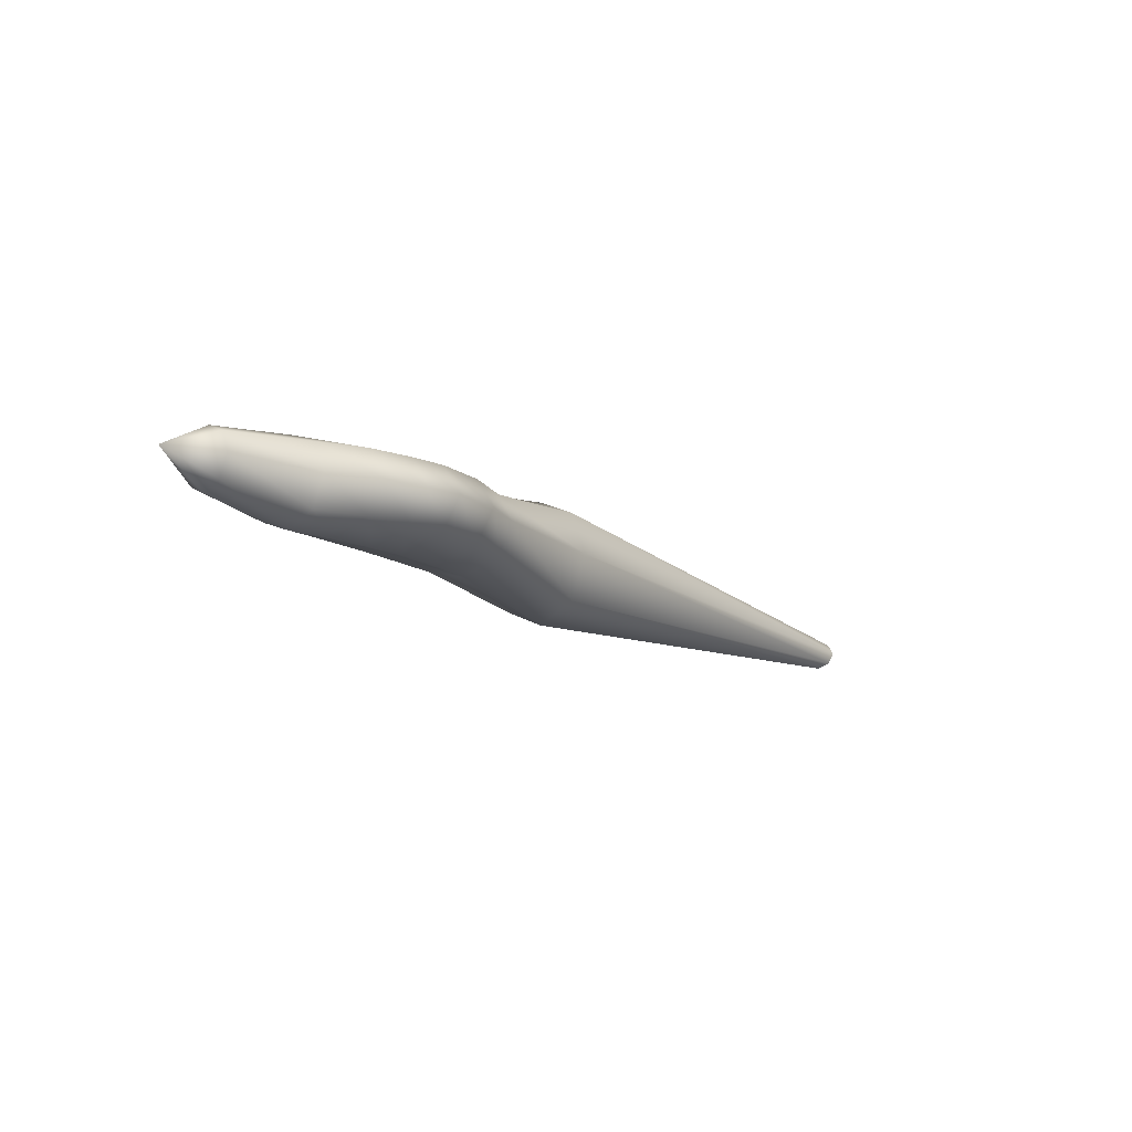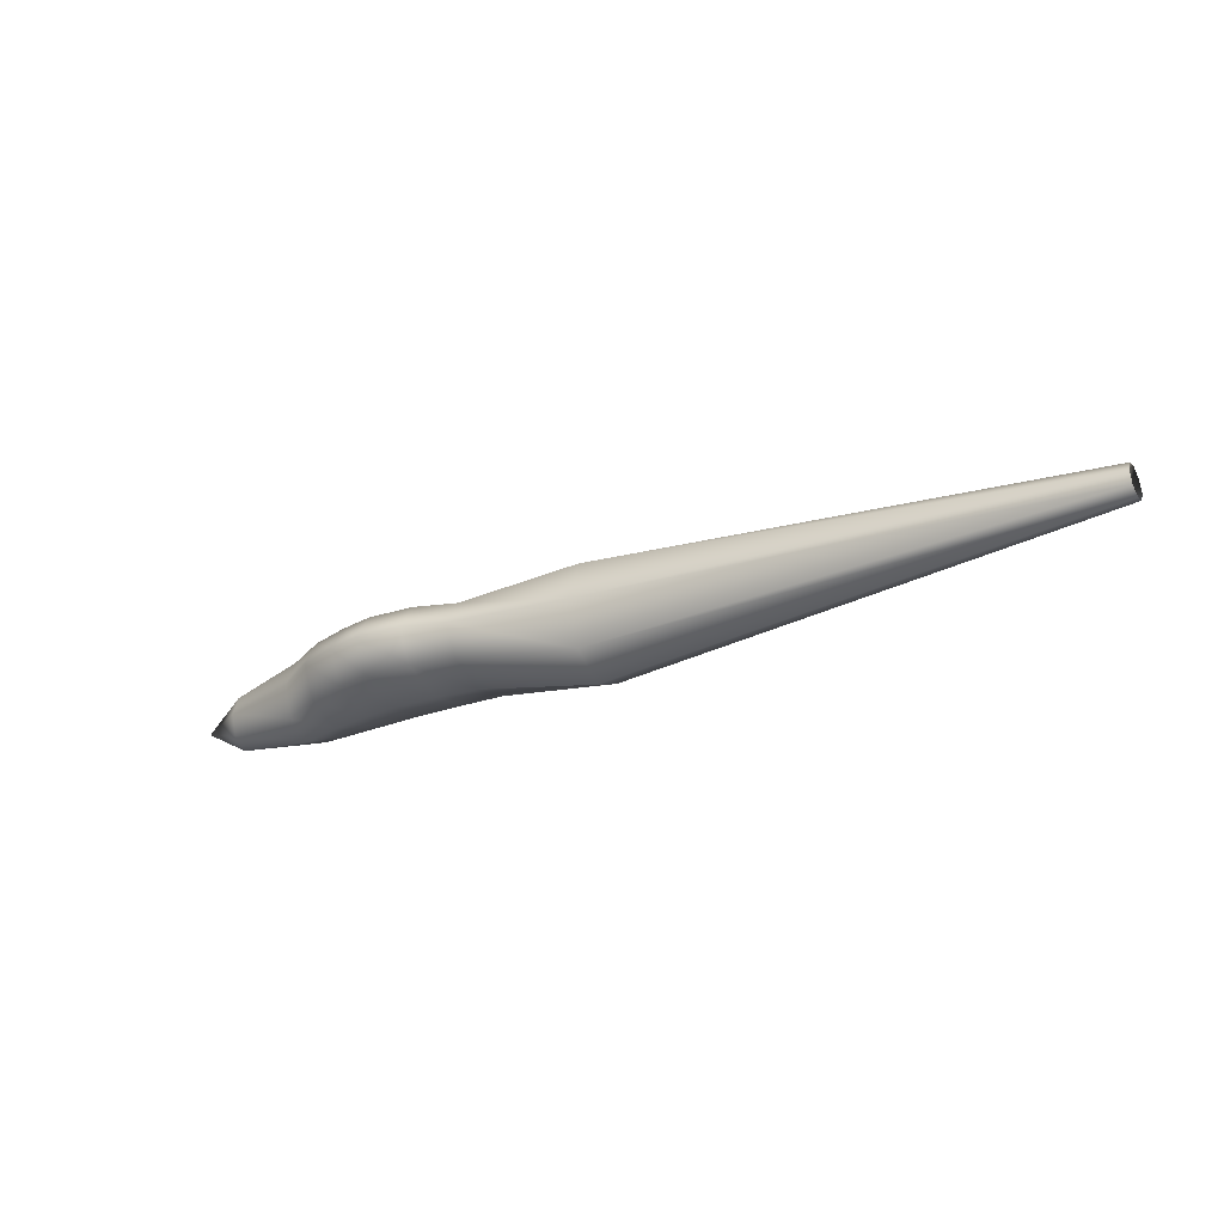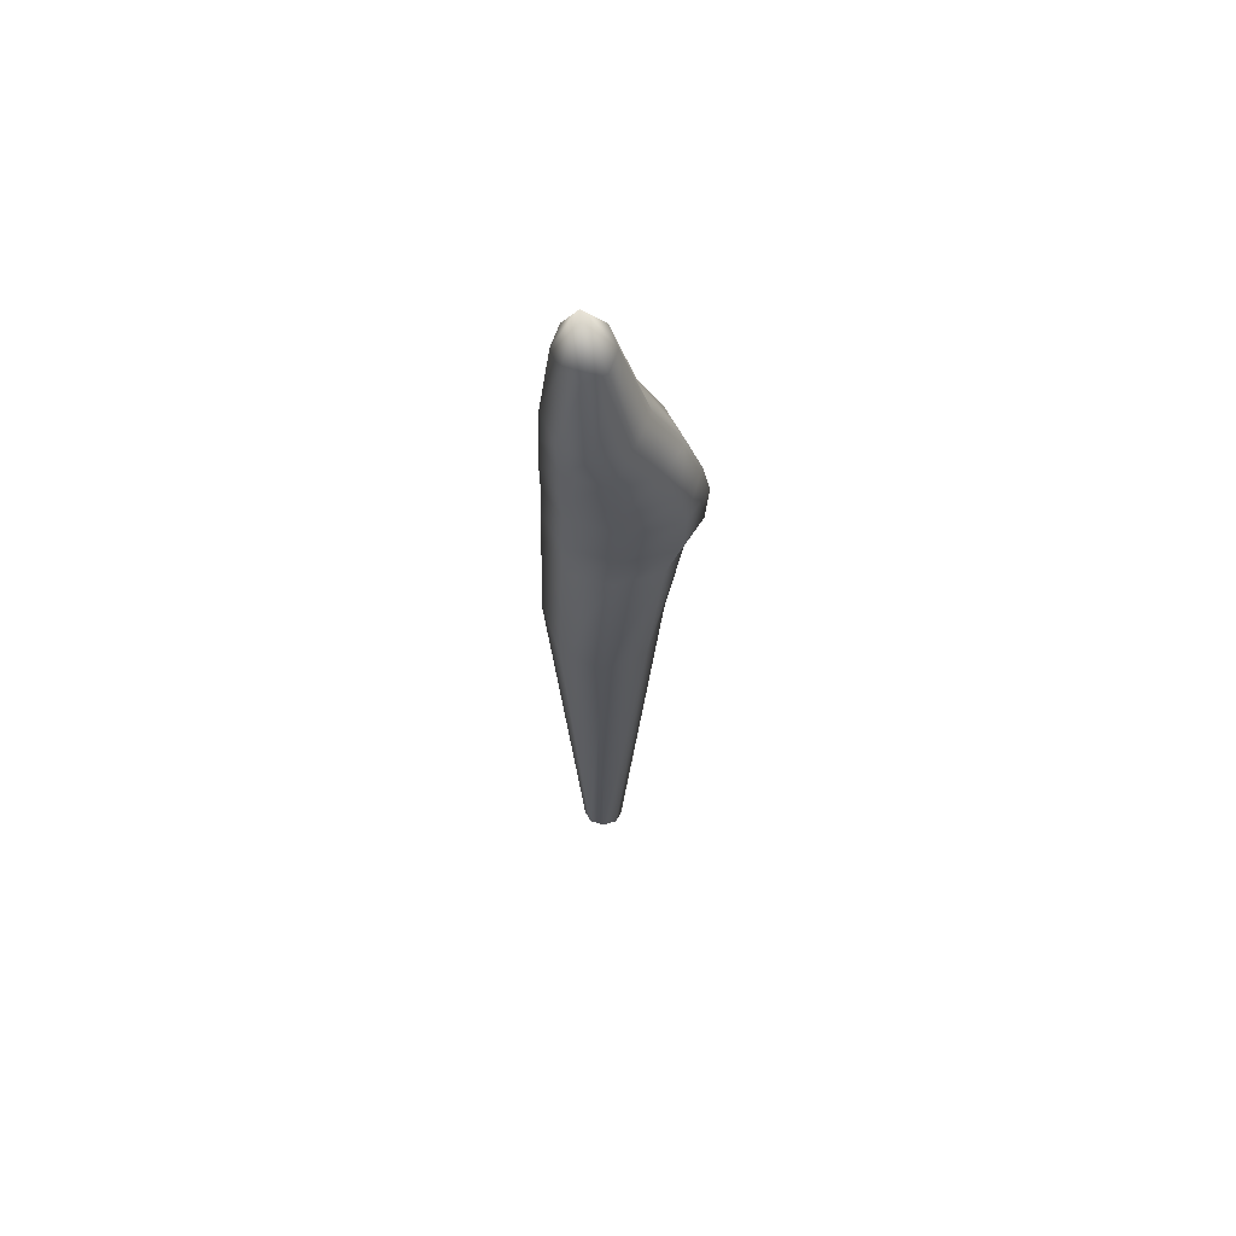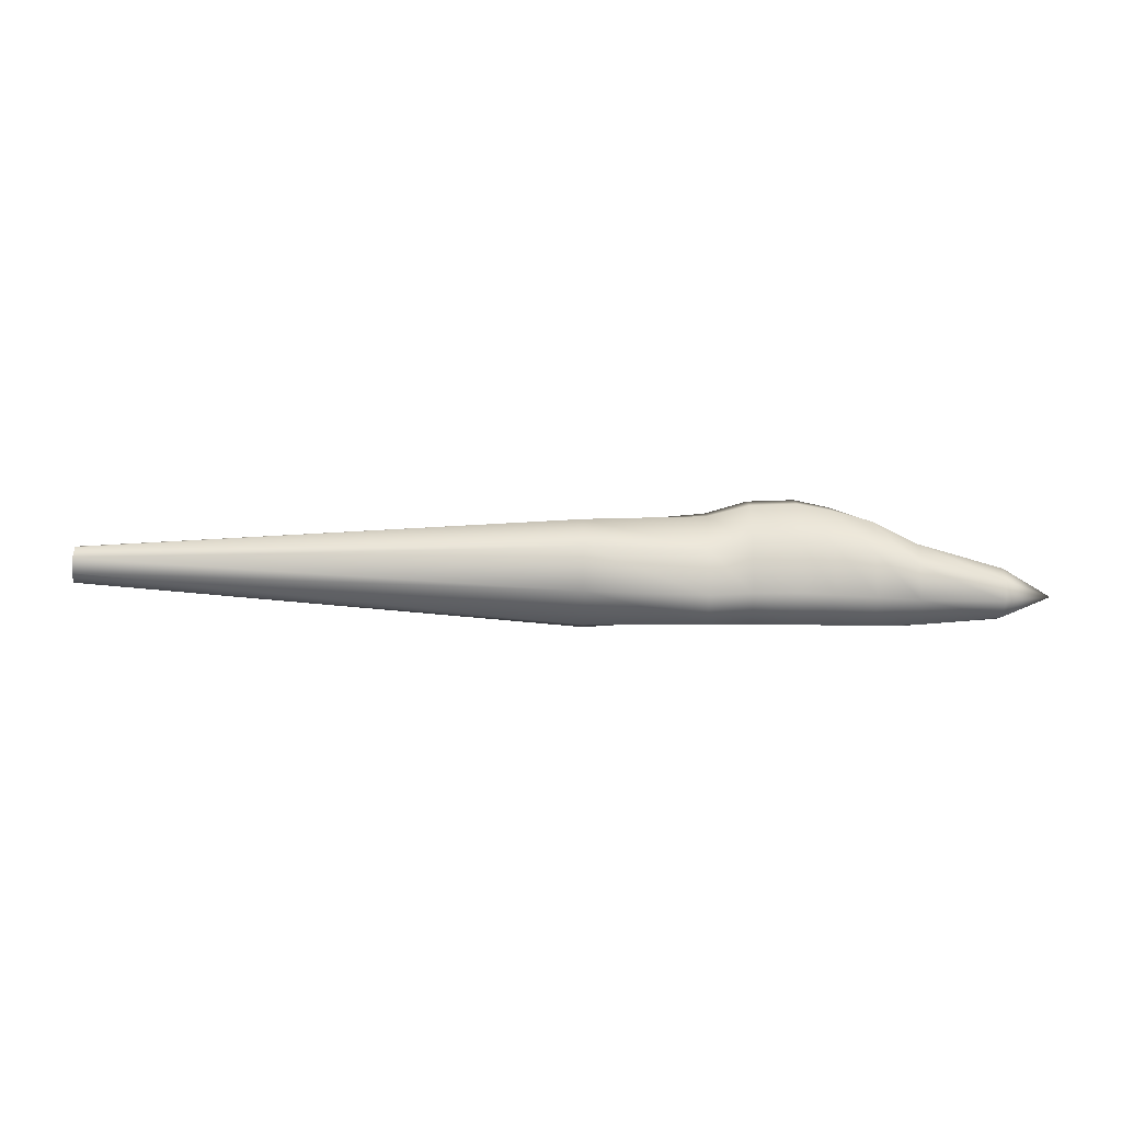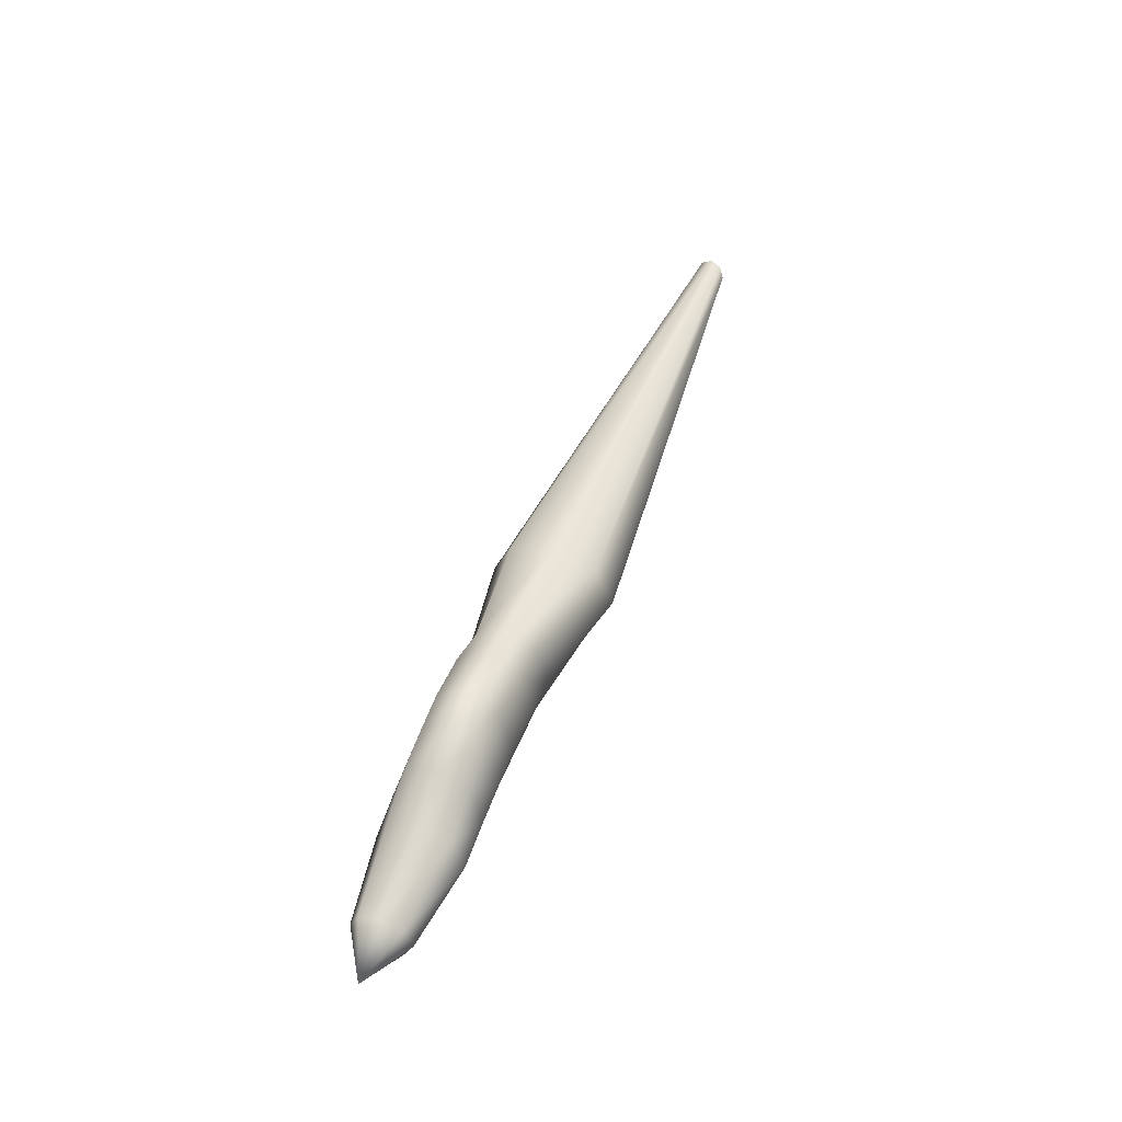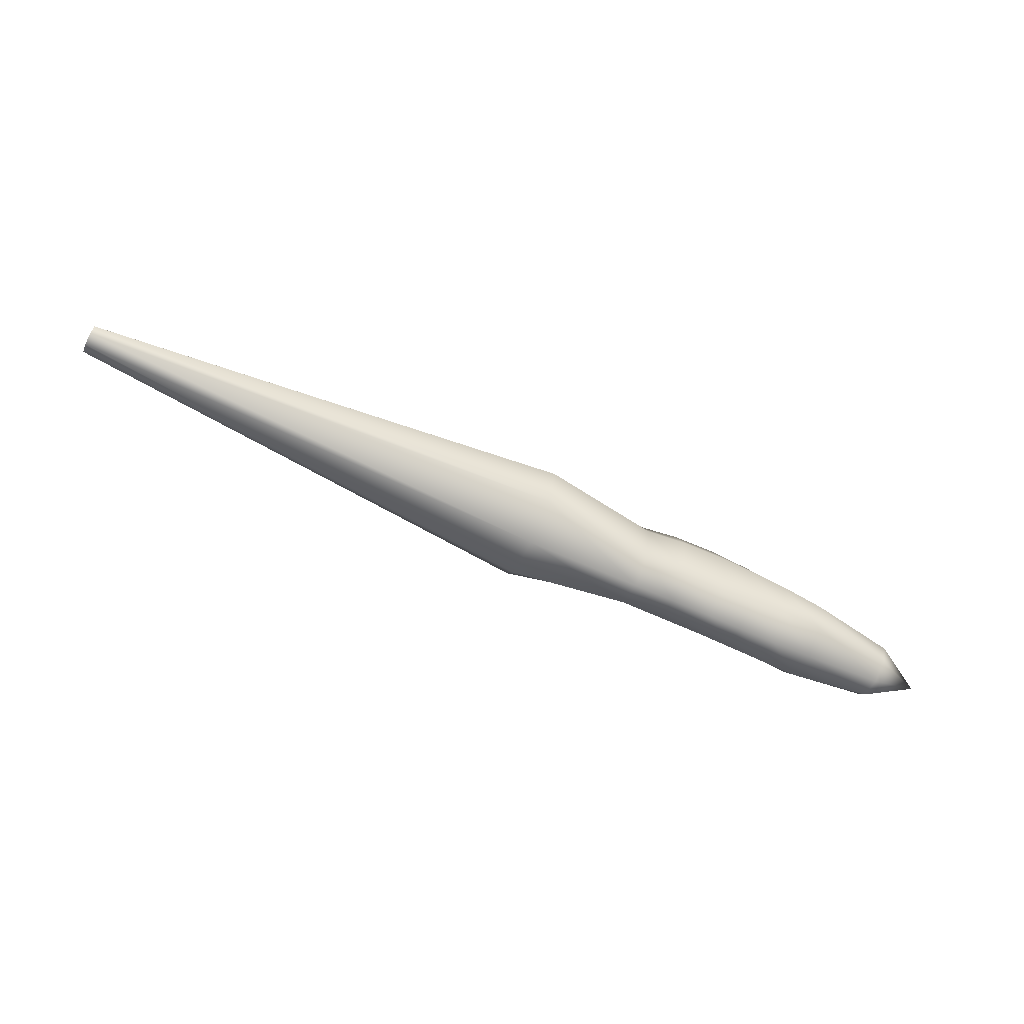
<metadata>
{"format":"obj","ext":"obj","renderer":"f3d","projection":"perspective","resolution":1024,"background":"white","views":[{"elev":-16.2,"azim":-51.4,"up":"+Y"},{"elev":-29.2,"azim":27.7,"up":"+Y"},{"elev":-26.5,"azim":-91.3,"up":"+Y"},{"elev":65.1,"azim":-179.8,"up":"+Y"},{"elev":47.8,"azim":-69.1,"up":"+Z"},{"elev":-69.6,"azim":156.2,"up":"+Z"}]}
</metadata>
<code>
v 0.025 0.3967 0.05231
v 0.06774 0.4153 0.07073
v 0.06774 0.4231 0.05533
v 0.06774 0.3967 0.07711
v 0.06774 0.378 0.07073
v 0.06774 0.3703 0.05533
v 0.06774 0.378 0.03994
v 0.06774 0.3967 0.03356
v 0.06774 0.4153 0.03994
v 0.1414 0.4233 0.0901
v 0.1414 0.4343 0.06355
v 0.1414 0.3967 0.1011
v 0.1414 0.37 0.0901
v 0.1414 0.359 0.06355
v 0.1414 0.37 0.037
v 0.1414 0.3967 0.026
v 0.1414 0.4233 0.037
v 0.1782 0.4237 0.1108
v 0.1782 0.4348 0.07524
v 0.1782 0.3967 0.1255
v 0.1782 0.3697 0.1108
v 0.1782 0.3585 0.07524
v 0.1782 0.3697 0.03972
v 0.1782 0.3967 0.025
v 0.1782 0.4237 0.03972
v 0.2129 0.4236 0.1218
v 0.2129 0.4347 0.08173
v 0.2129 0.3967 0.1385
v 0.2129 0.3698 0.1218
v 0.2129 0.3586 0.08173
v 0.2129 0.3698 0.04162
v 0.2129 0.3967 0.025
v 0.2129 0.4236 0.04162
v 0.2421 0.4236 0.1279
v 0.2421 0.4347 0.0857
v 0.2421 0.3967 0.1454
v 0.2421 0.3698 0.1279
v 0.2421 0.3586 0.0857
v 0.2421 0.3698 0.04349
v 0.2421 0.3967 0.026
v 0.2421 0.4236 0.04349
v 0.2834 0.4234 0.1265
v 0.2834 0.4344 0.08489
v 0.2834 0.3967 0.1438
v 0.2834 0.37 0.1265
v 0.2834 0.3589 0.08489
v 0.2834 0.37 0.04325
v 0.2834 0.3967 0.026
v 0.2834 0.4234 0.04325
v 0.3209 0.4225 0.1163
v 0.3209 0.4332 0.0788
v 0.3209 0.3967 0.1318
v 0.3209 0.3708 0.1163
v 0.3209 0.3601 0.0788
v 0.3209 0.3708 0.04131
v 0.3209 0.3967 0.02578
v 0.3209 0.4225 0.04131
v 0.4278 0.4355 0.1069
v 0.4278 0.4516 0.07312
v 0.4278 0.3967 0.1209
v 0.4278 0.3578 0.1069
v 0.4278 0.3418 0.07312
v 0.4278 0.3578 0.03934
v 0.4278 0.3967 0.02534
v 0.4278 0.4355 0.03934
v 0.869 0.406 0.09277
v 0.869 0.4098 0.08047
v 0.869 0.3967 0.09787
v 0.869 0.3874 0.09277
v 0.869 0.3835 0.08047
v 0.869 0.3874 0.06816
v 0.869 0.3967 0.06306
v 0.869 0.406 0.06816
v 0.8569 0.3967 0.08909
v 0.8569 0.3967 0.0793
v 0.8569 0.3967 0.09315
v 0.8569 0.3967 0.06951
v 0.8569 0.3967 0.06546
f 67 75 73
f 73 77 72
f 72 78 71
f 71 77 70
f 70 75 69
f 69 74 68
f 68 76 66
f 66 74 67
f 59 67 65
f 65 73 64
f 64 72 63
f 63 71 62
f 62 70 61
f 61 69 60
f 60 68 58
f 58 66 59
f 51 59 57
f 57 65 56
f 56 64 55
f 55 63 54
f 54 62 53
f 53 61 52
f 52 60 50
f 50 58 51
f 43 51 49
f 49 57 48
f 48 56 47
f 47 55 46
f 46 54 45
f 45 53 44
f 44 52 42
f 42 50 43
f 35 43 41
f 41 49 40
f 40 48 39
f 39 47 38
f 38 46 37
f 37 45 36
f 36 44 34
f 34 42 35
f 27 35 33
f 33 41 32
f 32 40 31
f 31 39 30
f 30 38 29
f 29 37 28
f 28 36 26
f 26 34 27
f 19 27 25
f 25 33 24
f 24 32 23
f 23 31 22
f 22 30 21
f 21 29 20
f 20 28 18
f 18 26 19
f 11 19 17
f 17 25 16
f 16 24 15
f 15 23 14
f 14 22 13
f 13 21 12
f 12 20 10
f 10 18 11
f 3 11 9
f 9 17 8
f 8 16 7
f 7 15 6
f 6 14 5
f 5 13 4
f 4 12 2
f 2 10 3
f 75 77 73
f 77 78 72
f 78 77 71
f 77 75 70
f 75 74 69
f 74 76 68
f 76 74 66
f 74 75 67
f 67 73 65
f 73 72 64
f 72 71 63
f 71 70 62
f 70 69 61
f 69 68 60
f 68 66 58
f 66 67 59
f 59 65 57
f 65 64 56
f 64 63 55
f 63 62 54
f 62 61 53
f 61 60 52
f 60 58 50
f 58 59 51
f 51 57 49
f 57 56 48
f 56 55 47
f 55 54 46
f 54 53 45
f 53 52 44
f 52 50 42
f 50 51 43
f 43 49 41
f 49 48 40
f 48 47 39
f 47 46 38
f 46 45 37
f 45 44 36
f 44 42 34
f 42 43 35
f 35 41 33
f 41 40 32
f 40 39 31
f 39 38 30
f 38 37 29
f 37 36 28
f 36 34 26
f 34 35 27
f 27 33 25
f 33 32 24
f 32 31 23
f 31 30 22
f 30 29 21
f 29 28 20
f 28 26 18
f 26 27 19
f 19 25 17
f 25 24 16
f 24 23 15
f 23 22 14
f 22 21 13
f 21 20 12
f 20 18 10
f 18 19 11
f 11 17 9
f 17 16 8
f 16 15 7
f 15 14 6
f 14 13 5
f 13 12 4
f 12 10 2
f 10 11 3
f 3 9 1
f 9 8 1
f 8 7 1
f 7 6 1
f 6 5 1
f 5 4 1
f 4 2 1
f 2 3 1

</code>
